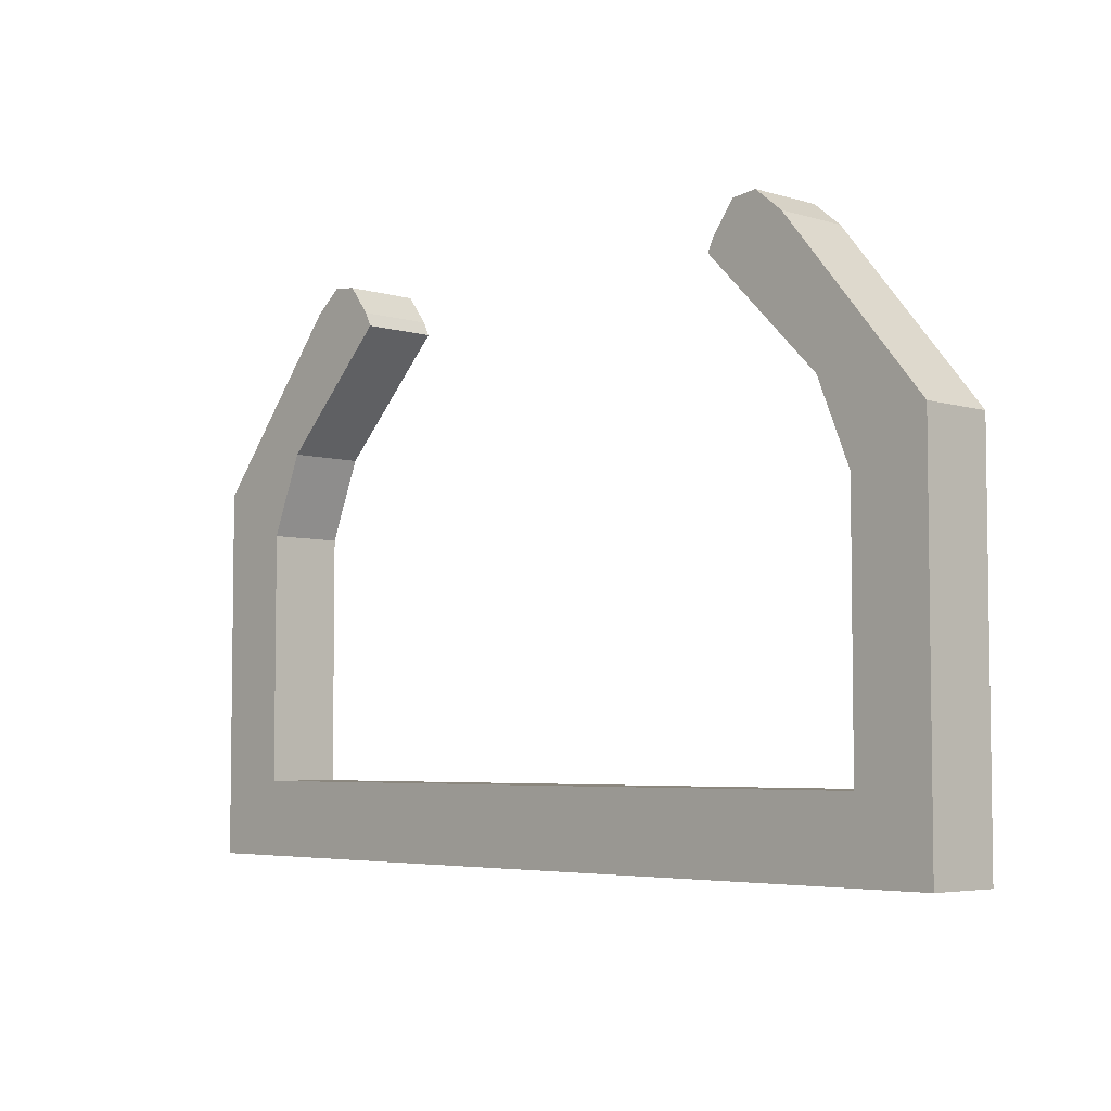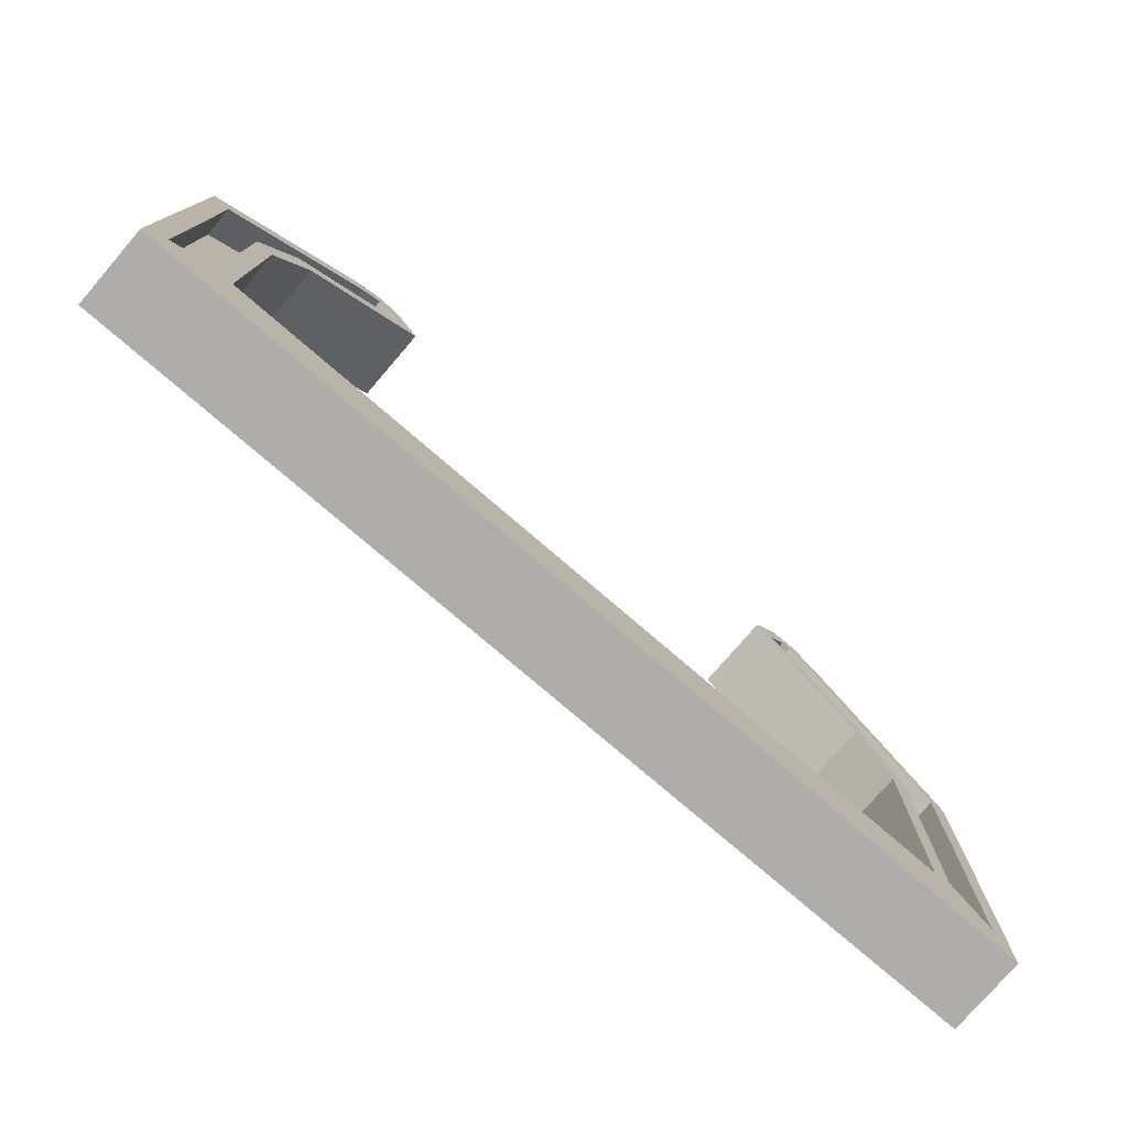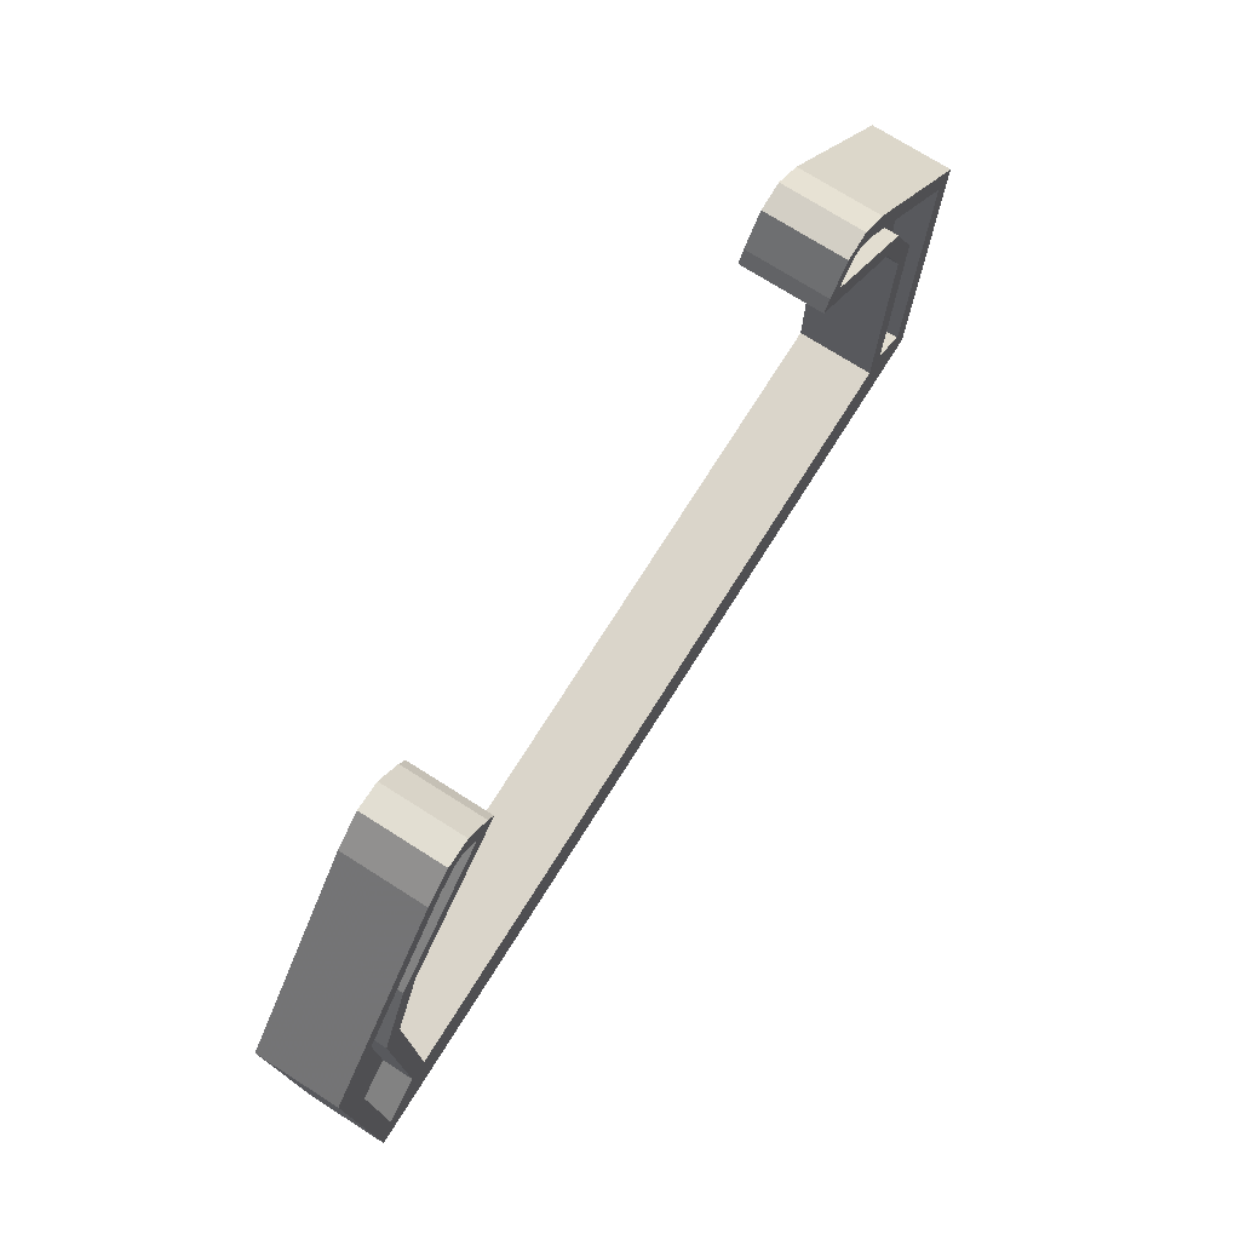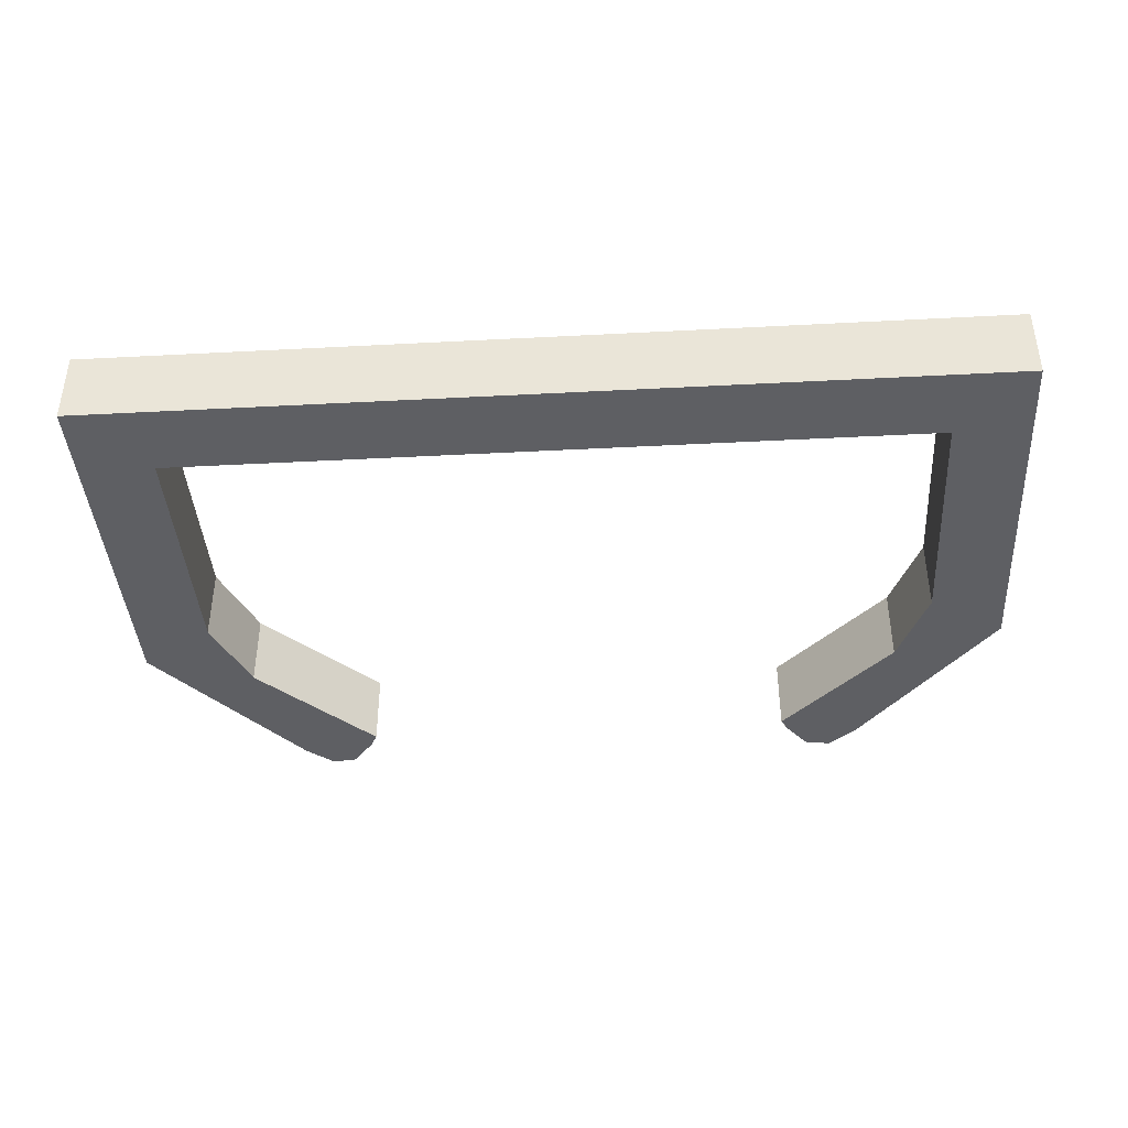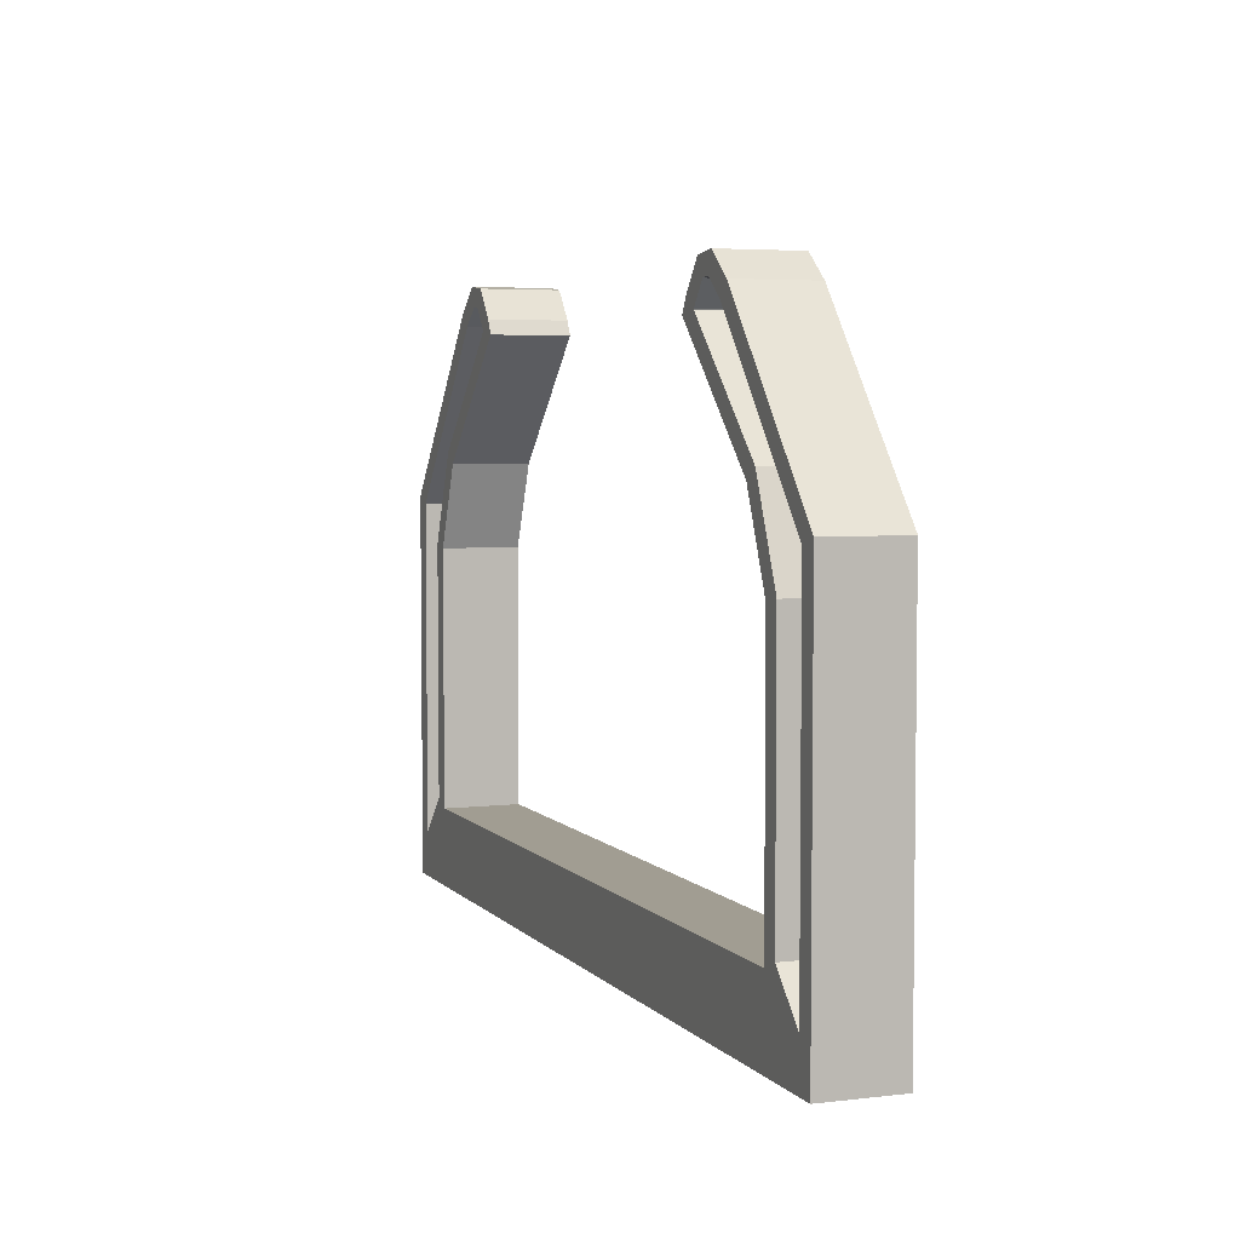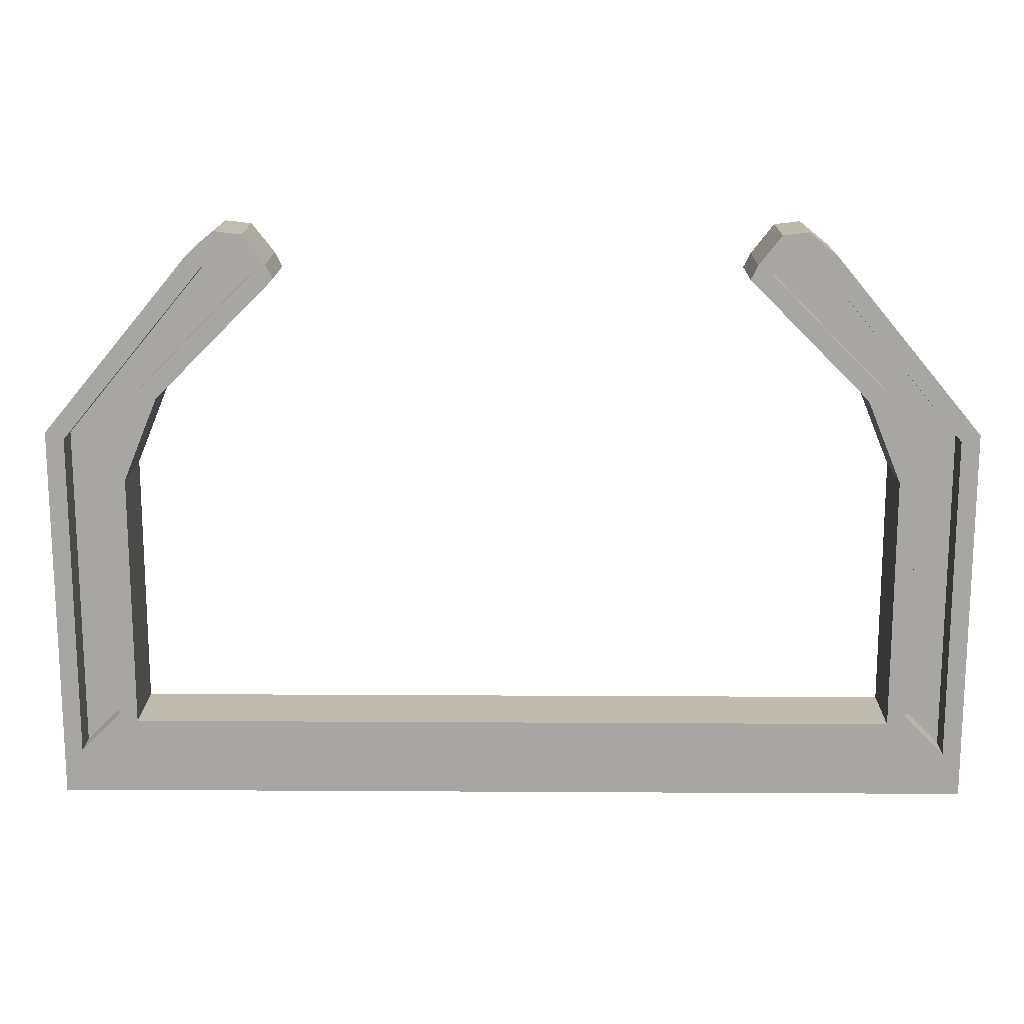
<metadata>
{"format":"obj","ext":"obj","renderer":"f3d","projection":"perspective","resolution":1024,"background":"white","views":[{"elev":-4.9,"azim":-133.5,"up":"+Y"},{"elev":-77.1,"azim":-40.7,"up":"+Y"},{"elev":74.3,"azim":-57.7,"up":"+Y"},{"elev":-40.5,"azim":3.7,"up":"+Z"},{"elev":4.6,"azim":69.2,"up":"+Y"},{"elev":15.9,"azim":0.7,"up":"+Y"}]}
</metadata>
<code>
v  -60 -19.57 -0
v  60 -19.57 -0
v  -50 -9.571 0
v  50 -9.571 0
v  -60 -19.57 10
v  60 -19.57 10
v  -50 -9.571 10
v  50 -9.571 10
v  60 30 0
v  50 23.69 0
v  50 23.69 10
v  60 30 10
v  -50 23.69 0
v  -60 30 0
v  -60 30 10
v  -50 23.69 10
v  40.85 52.99 0
v  30 50 0
v  30 50 10
v  40.85 52.99 10
v  -30 50 0
v  -40.85 52.99 0
v  -40.85 52.99 10
v  -30 50 10
v  45.54 34.46 0
v  56.31 30 0
v  56.31 30 6
v  45.54 34.46 10
v  -56.31 30 0
v  -45.54 34.46 0
v  -45.54 34.46 10
v  -56.31 30 6
v  30.92 51.83 0
v  30.92 51.83 10
v  -30.92 51.83 0
v  -30.92 51.83 10
v  33.83 55.59 0
v  37.14 55.98 0
v  37.14 55.98 10
v  33.83 55.59 10
v  -37.14 55.98 0
v  -33.83 55.59 0
v  -33.83 55.59 10
v  -37.14 55.98 10
v  52.38 -8.586 10
v  57.62 -13.83 10
v  57.62 29.14 10
v  39.17 51.28 10
v  36.43 53.5 10
v  35.1 53.34 10
v  32.94 50.56 10
v  32.89 50.47 10
v  47.55 35.81 10
v  52.38 24.16 10
v  -57.62 -13.83 10
v  -52.38 -8.586 10
v  -52.38 24.16 10
v  -47.55 35.81 10
v  -32.89 50.47 10
v  -32.94 50.56 10
v  -35.1 53.34 10
v  -36.43 53.5 10
v  -39.17 51.28 10
v  -57.62 29.14 10
v  52.38 -8.586 6
v  57.62 -13.83 6
v  57.62 29.14 6
v  39.17 51.28 6
v  36.43 53.5 6
v  35.1 53.34 6
v  32.94 50.56 6
v  32.89 50.47 6
v  47.55 35.81 6
v  52.38 24.16 6
v  -57.62 -13.83 6
v  -52.38 -8.586 6
v  -52.38 24.16 6
v  -47.55 35.81 6
v  -32.89 50.47 6
v  -32.94 50.56 6
v  -35.1 53.34 6
v  -36.43 53.5 6
v  -39.17 51.28 6
v  -57.62 29.14 6
g Box003
f 1 3 4
f 4 2 1
f 5 6 8
f 8 7 5
f 1 2 6
f 6 5 1
f 33 18 19
f 19 34 33
f 4 3 7
f 7 8 4
f 21 35 36
f 36 24 21
f 4 10 26
f 2 4 26
f 2 26 9
f 4 8 11
f 11 10 4
f 65 66 67
f 67 27 74
f 65 67 74
f 6 2 9
f 9 12 6
f 3 1 14
f 14 29 13
f 3 14 13
f 1 5 15
f 15 14 1
f 76 77 32
f 75 76 32
f 75 32 84
f 7 3 13
f 13 16 7
f 9 26 25
f 9 25 18
f 18 33 37
f 18 37 38
f 18 38 17
f 9 18 17
f 25 28 19
f 19 18 25
f 67 68 69
f 67 69 70
f 67 70 71
f 27 67 71
f 27 71 72
f 73 27 72
f 12 9 17
f 17 20 12
f 14 22 41
f 14 41 42
f 14 42 35
f 29 14 35
f 29 35 21
f 30 29 21
f 14 15 23
f 23 22 14
f 84 32 78
f 84 78 79
f 79 80 81
f 79 81 82
f 79 82 83
f 84 79 83
f 31 30 21
f 21 24 31
f 10 25 26
f 74 27 73
f 13 29 30
f 77 78 32
f 25 10 11
f 11 28 25
f 31 16 13
f 13 30 31
f 37 33 34
f 34 40 37
f 43 36 35
f 35 42 43
f 38 37 40
f 40 39 38
f 17 38 39
f 39 20 17
f 44 43 42
f 42 41 44
f 23 44 41
f 41 22 23
f 8 6 46
f 46 45 8
f 6 12 47
f 47 46 6
f 12 20 48
f 48 47 12
f 20 39 49
f 49 48 20
f 39 40 50
f 50 49 39
f 40 34 51
f 51 50 40
f 34 19 52
f 52 51 34
f 19 28 53
f 53 52 19
f 28 11 54
f 54 53 28
f 11 8 45
f 45 54 11
f 5 7 56
f 56 55 5
f 7 16 57
f 57 56 7
f 16 31 58
f 58 57 16
f 31 24 59
f 59 58 31
f 24 36 60
f 60 59 24
f 36 43 61
f 61 60 36
f 43 44 62
f 62 61 43
f 44 23 63
f 63 62 44
f 23 15 64
f 64 63 23
f 15 5 55
f 55 64 15
f 45 46 66
f 66 65 45
f 46 47 67
f 67 66 46
f 47 48 68
f 68 67 47
f 48 49 69
f 69 68 48
f 49 50 70
f 70 69 49
f 50 51 71
f 71 70 50
f 51 52 72
f 72 71 51
f 52 53 73
f 73 72 52
f 53 54 74
f 74 73 53
f 54 45 65
f 65 74 54
f 55 56 76
f 76 75 55
f 56 57 77
f 77 76 56
f 57 58 78
f 78 77 57
f 58 59 79
f 79 78 58
f 59 60 80
f 80 79 59
f 60 61 81
f 81 80 60
f 61 62 82
f 82 81 61
f 62 63 83
f 83 82 62
f 63 64 84
f 84 83 63
f 64 55 75
f 75 84 64

</code>
